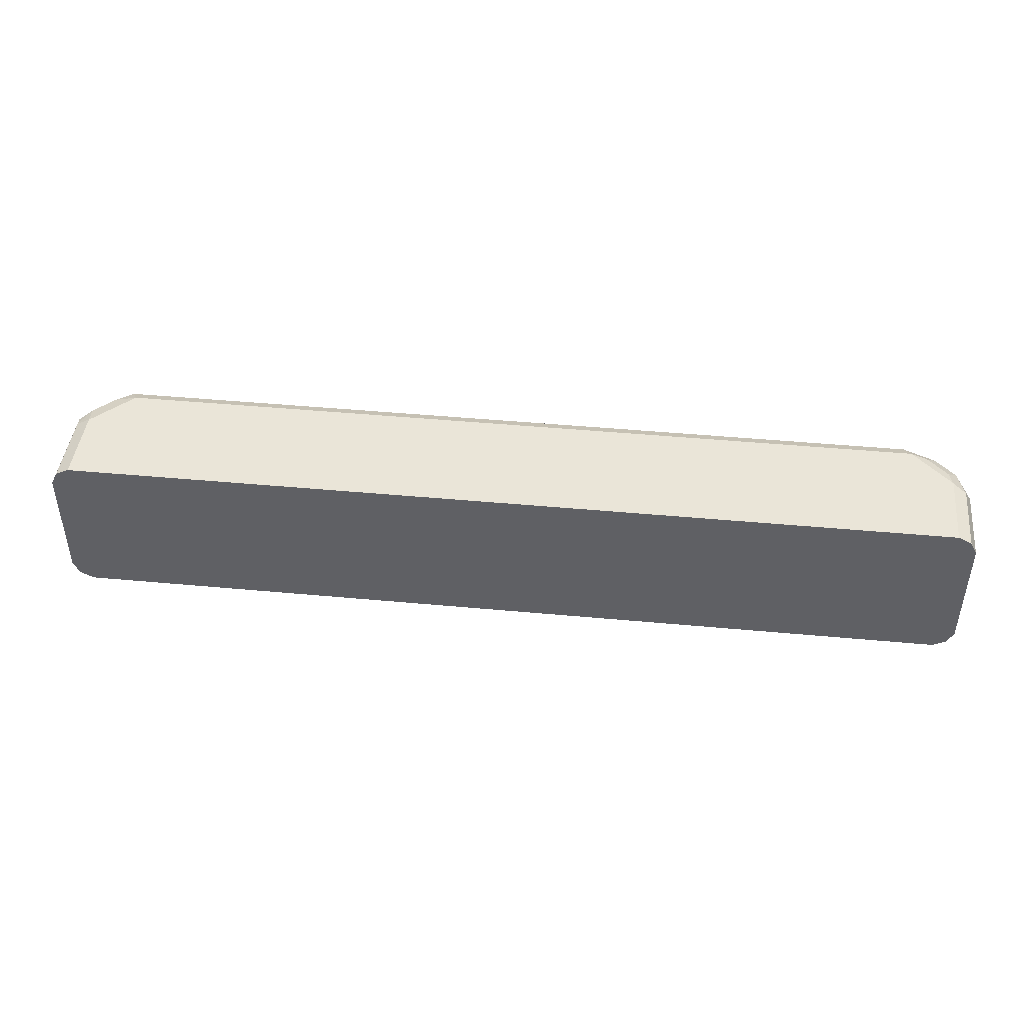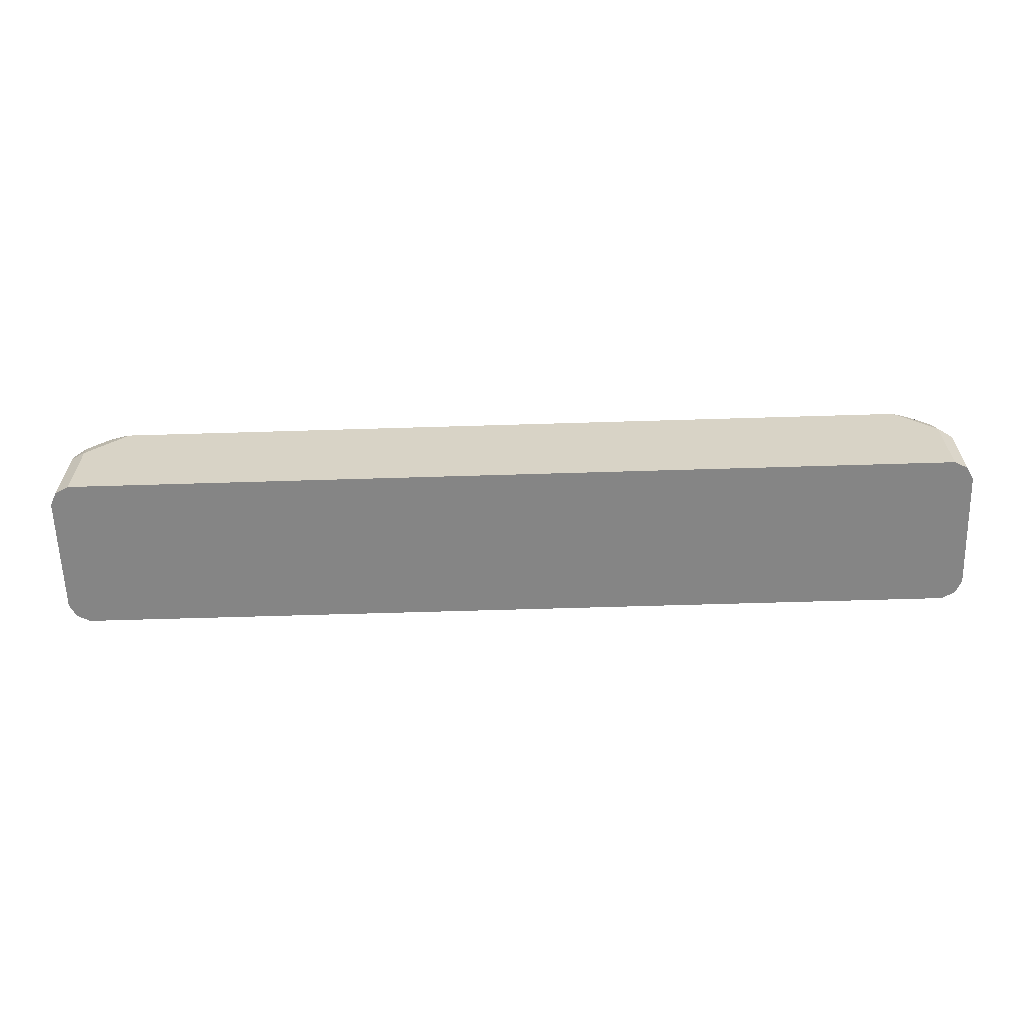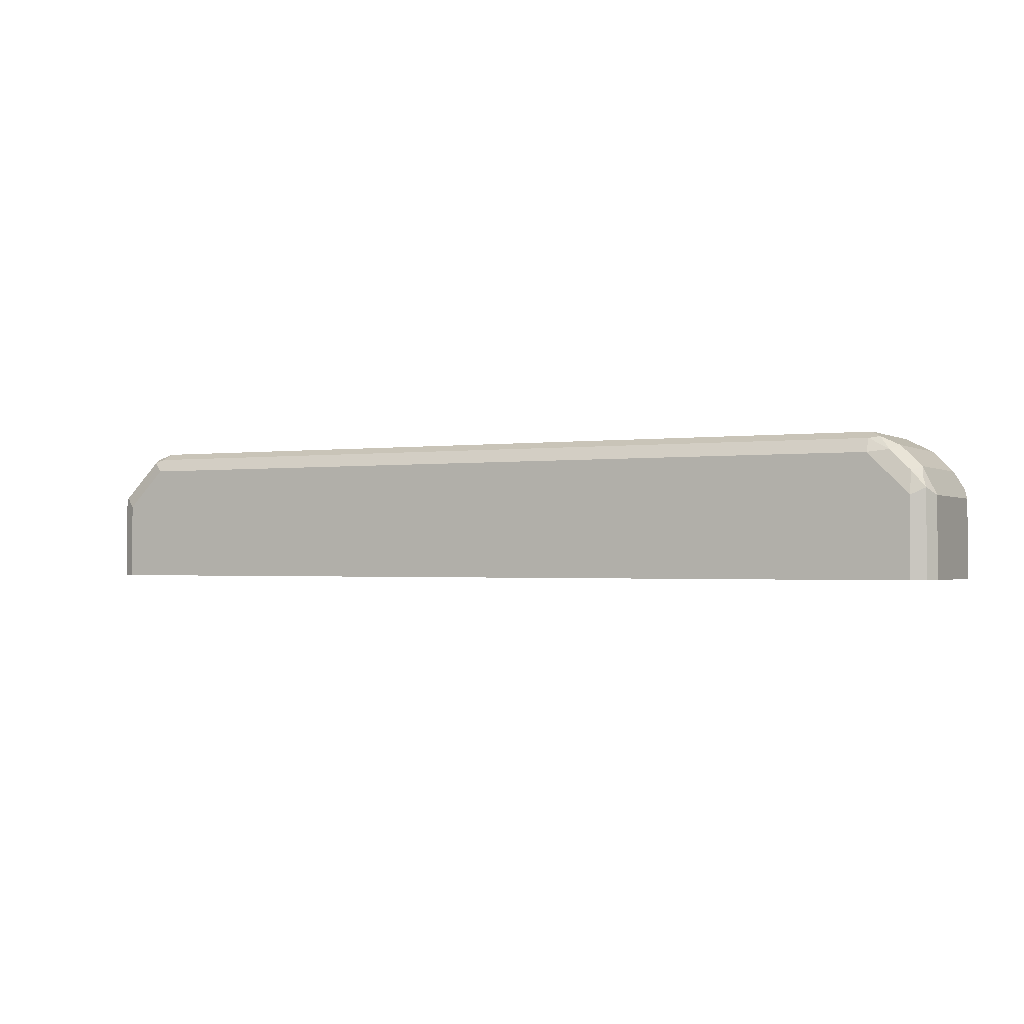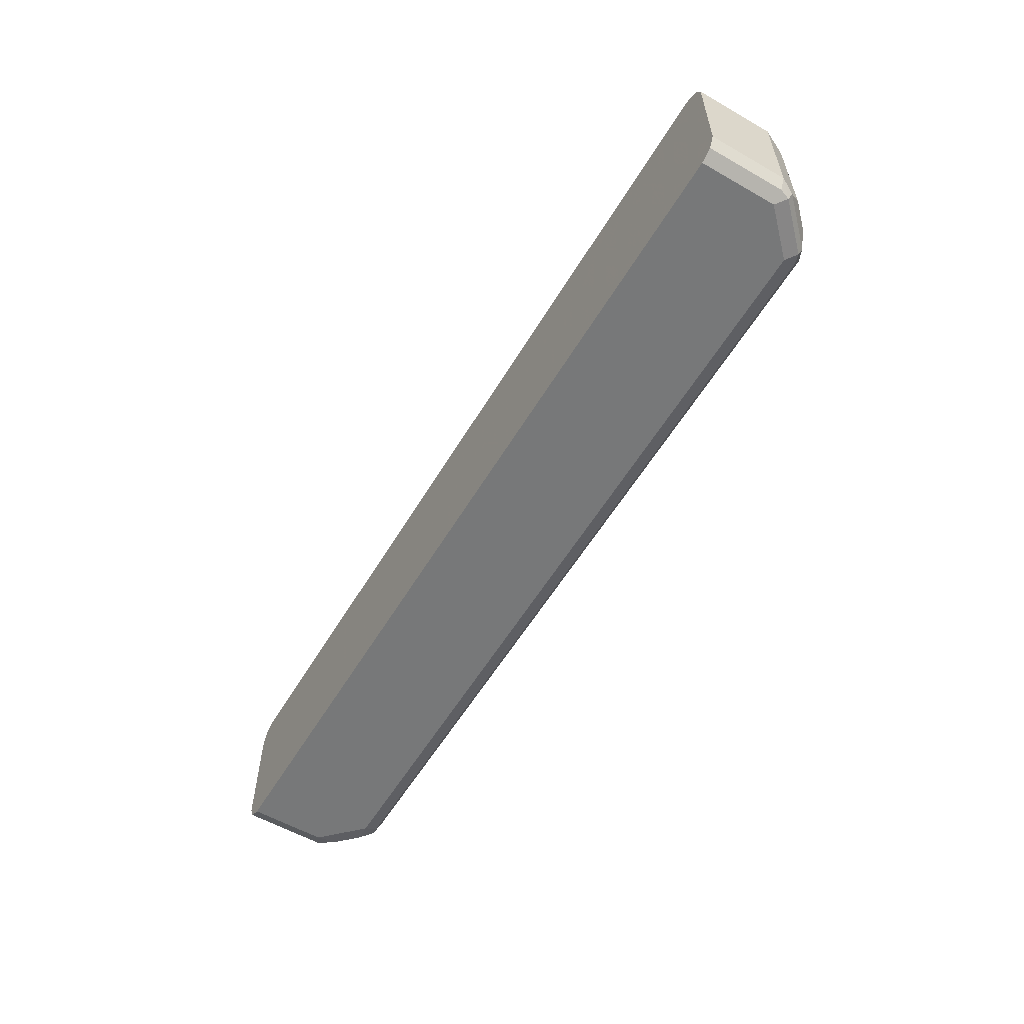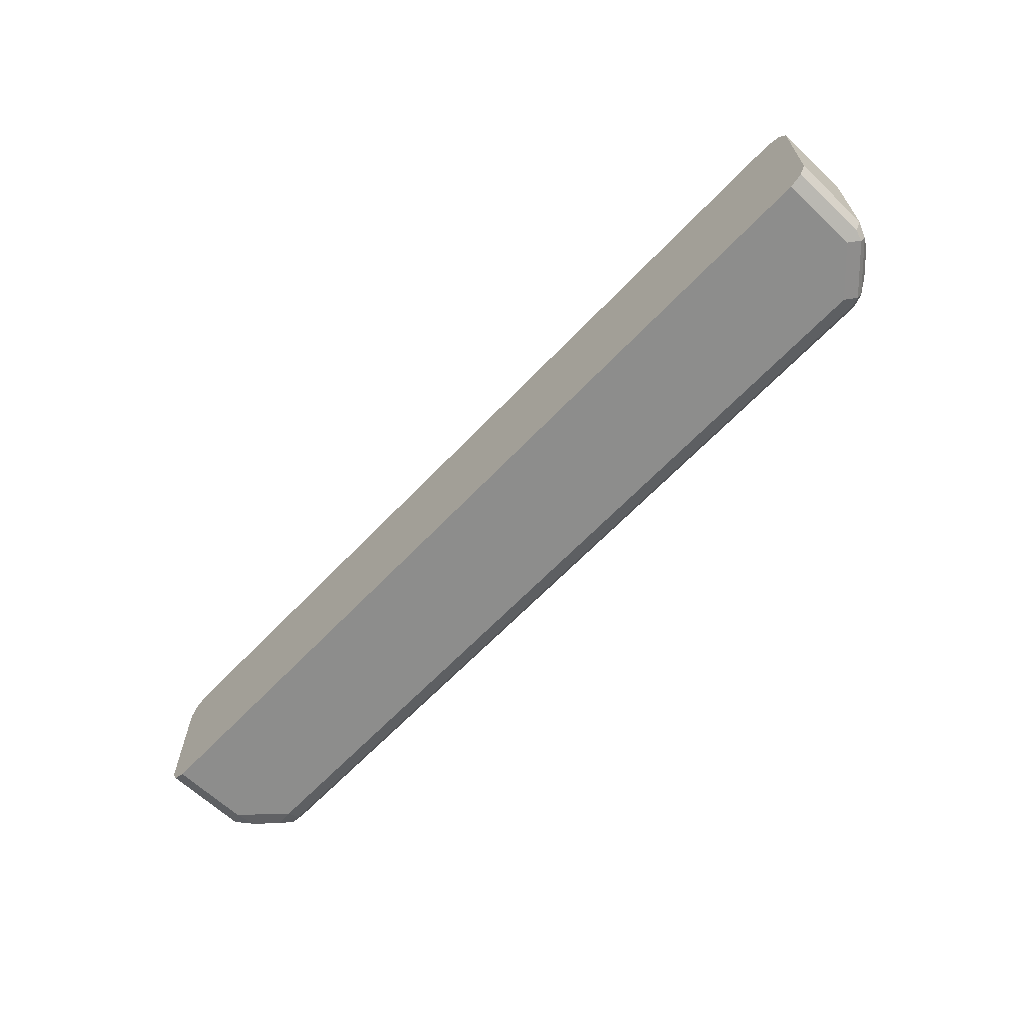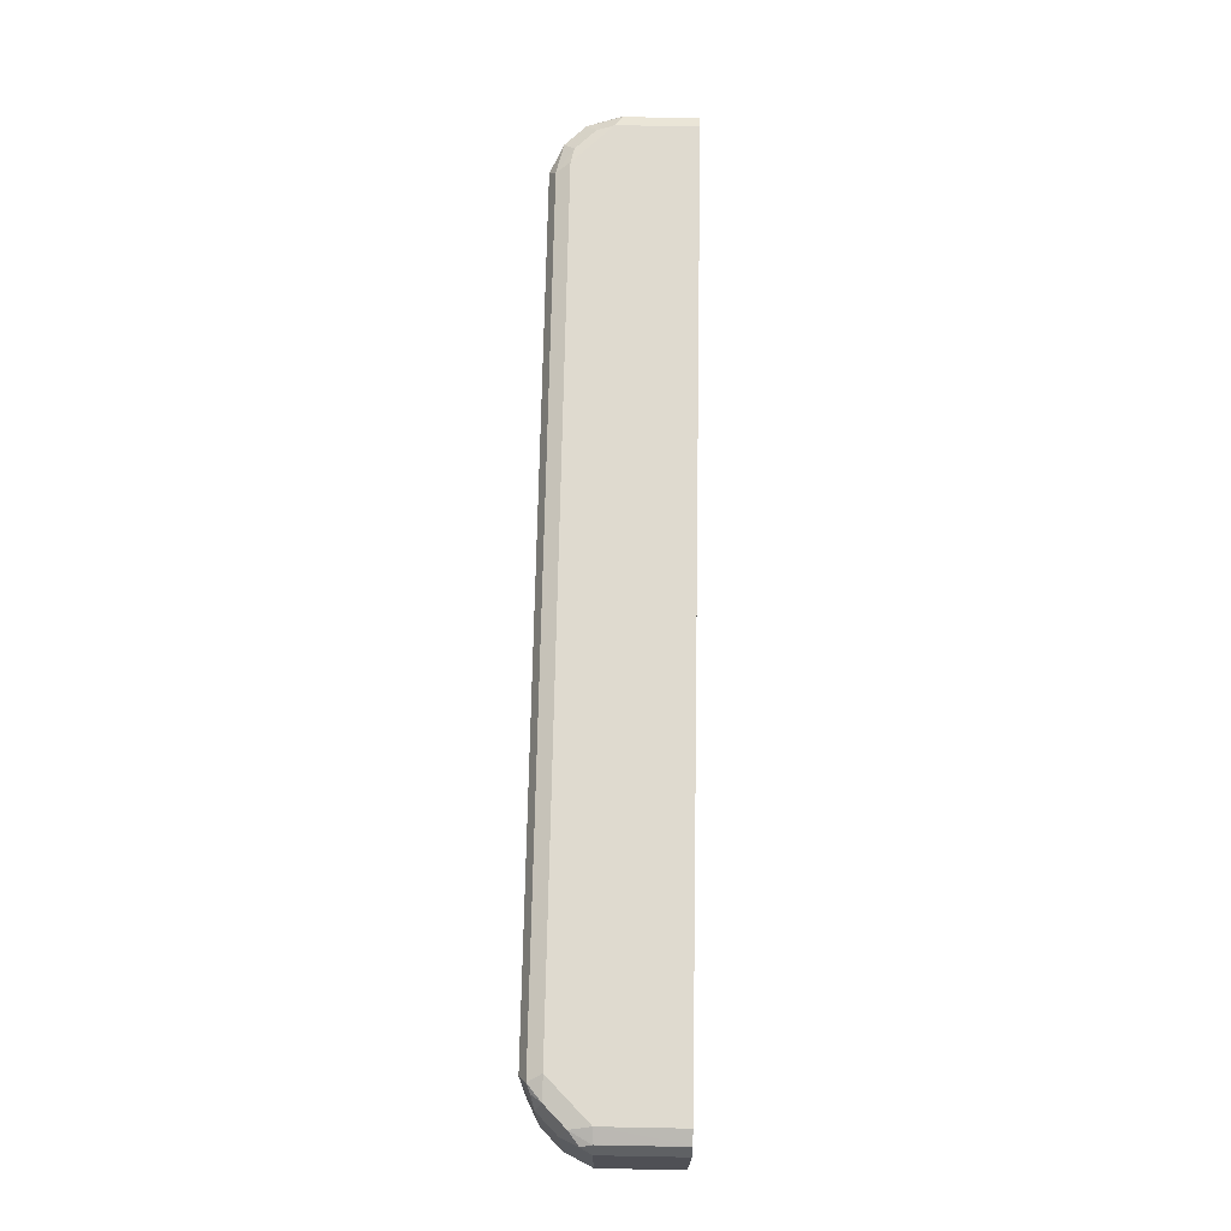
<metadata>
{"format":"obj","ext":"obj","renderer":"f3d","projection":"perspective","resolution":1024,"background":"white","views":[{"elev":44.6,"azim":6.2,"up":"+Z"},{"elev":-61.8,"azim":1.8,"up":"+Y"},{"elev":-1.4,"azim":-152.5,"up":"+Y"},{"elev":-57.4,"azim":59.3,"up":"+Z"},{"elev":-64.4,"azim":46.5,"up":"+Z"},{"elev":70.6,"azim":-88.9,"up":"+Z"}]}
</metadata>
<code>
v -0.4262 0.7575 -0.07751
v -0.4299 0.7575 -0.07569
v -0.4262 0.8332 -0.07751
v 0.4456 0.7575 -0.07751
v -0.4392 0.8396 -0.07104
v -0.4392 0.7575 -0.07104
v -0.4262 0.855 -0.07265
v -0.4069 0.8526 -0.07751
v 0.4456 0.8332 -0.07751
v 0.4469 0.7575 -0.0769
v -0.4359 0.8477 -0.06781
v -0.4457 0.8332 -0.05813
v -0.4457 0.7575 -0.05813
v -0.4327 0.859 -0.05813
v -0.4069 0.8744 -0.07265
v -0.3875 0.8719 -0.07751
v 0.4553 0.8429 -0.07265
v 0.4263 0.8526 -0.07751
v 0.4585 0.8332 -0.07104
v 0.4585 0.7575 -0.07104
v -0.4457 0.8332 0.05813
v -0.4457 0.7575 0.05813
v -0.4327 0.859 0.05813
v -0.4133 0.8784 -0.05813
v -0.3972 0.8865 -0.06781
v -0.3875 0.8849 -0.07104
v 0.4068 0.8719 -0.07751
v 0.4392 0.8655 -0.06458
v 0.4585 0.8461 -0.06458
v 0.465 0.8332 -0.05813
v 0.4165 0.8816 -0.07265
v 0.4592 0.7575 -0.06983
v -0.4392 0.8332 0.07104
v -0.4408 0.8429 0.06781
v -0.4392 0.7575 0.07104
v -0.4286 0.8526 0.07265
v -0.4093 0.8719 0.07265
v -0.4133 0.8784 0.05813
v -0.3875 0.8913 0.05813
v -0.3875 0.8913 -0.05813
v 0.4068 0.8913 -0.05813
v 0.4068 0.8849 -0.07104
v 0.4521 0.859 -0.05167
v 0.4198 0.8849 -0.06458
v 0.465 0.8332 0.05813
v 0.465 0.7575 -0.05813
v -0.438 0.7575 0.07165
v -0.4262 0.8332 0.07751
v -0.4069 0.8526 0.07751
v -0.3875 0.8719 0.07751
v -0.394 0.8849 0.07104
v -0.402 0.8816 0.06781
v 0.4068 0.8913 0.05813
v 0.4521 0.859 0.06458
v 0.4327 0.8784 -0.05167
v 0.465 0.7575 0.05813
v 0.4553 0.8429 0.06781
v 0.4585 0.8267 0.07104
v -0.4262 0.7575 0.07751
v 0.4068 0.8719 0.07751
v 0.4004 0.8849 0.07104
v 0.4165 0.8816 0.06781
v 0.4327 0.8784 0.06458
v 0.4231 0.8687 0.07427
v 0.4424 0.8493 0.07427
v 0.4585 0.7575 0.07104
v 0.4456 0.8332 0.07751
v 0.4456 0.7575 0.07751
v 0.4263 0.8526 0.07751
f 33 35 47
f 33 47 48
f 33 48 36
f 33 36 34
f 36 48 49
f 36 49 37
f 37 49 50
f 37 52 38
f 37 51 52
f 38 52 51
f 39 61 53
f 38 51 39
f 39 51 61
f 37 50 51
f 31 41 44
f 25 41 42
f 30 54 45
f 30 43 54
f 30 46 32
f 30 56 46
f 30 45 56
f 29 43 30
f 28 55 43
f 28 44 55
f 28 31 44
f 28 43 29
f 27 42 31
f 25 42 26
f 39 53 41
f 25 40 41
f 31 42 41
f 39 41 40
f 62 64 63
f 41 63 55
f 25 39 40
f 64 67 65
f 64 69 67
f 61 64 62
f 60 64 61
f 60 69 64
f 58 68 66
f 58 67 68
f 57 67 58
f 57 65 67
f 54 65 57
f 54 64 65
f 54 63 64
f 53 62 63
f 53 61 62
f 50 61 51
f 50 60 61
f 41 55 44
f 43 55 63
f 43 63 54
f 45 54 57
f 45 57 58
f 45 58 66
f 41 53 63
f 45 66 56
f 48 59 68
f 48 68 67
f 48 67 69
f 48 69 60
f 48 60 50
f 48 50 49
f 47 59 48
f 25 38 39
f 7 14 15
f 23 37 38
f 5 13 12
f 5 6 13
f 5 11 7
f 4 9 10
f 3 15 8
f 3 7 15
f 3 5 7
f 2 6 5
f 2 5 3
f 1 6 2
f 1 13 6
f 1 22 13
f 1 35 22
f 1 47 35
f 5 12 11
f 1 59 47
f 1 66 68
f 1 56 66
f 1 46 56
f 1 32 46
f 1 20 32
f 1 10 20
f 1 4 10
f 1 9 4
f 24 38 25
f 1 27 18
f 1 16 27
f 1 8 16
f 1 3 8
f 1 2 3
f 1 68 59
f 7 11 14
f 1 18 9
f 8 15 16
f 23 36 37
f 23 34 36
f 21 33 34
f 21 35 33
f 21 22 35
f 19 32 20
f 19 30 32
f 18 27 31
f 17 31 28
f 17 18 31
f 17 30 19
f 17 29 30
f 17 28 29
f 16 42 27
f 16 26 42
f 21 34 23
f 15 25 26
f 15 26 16
f 9 17 10
f 10 17 19
f 10 19 20
f 11 12 14
f 12 13 22
f 9 18 17
f 12 21 23
f 12 23 14
f 14 23 38
f 14 38 24
f 14 24 15
f 12 22 21
f 15 24 25

</code>
